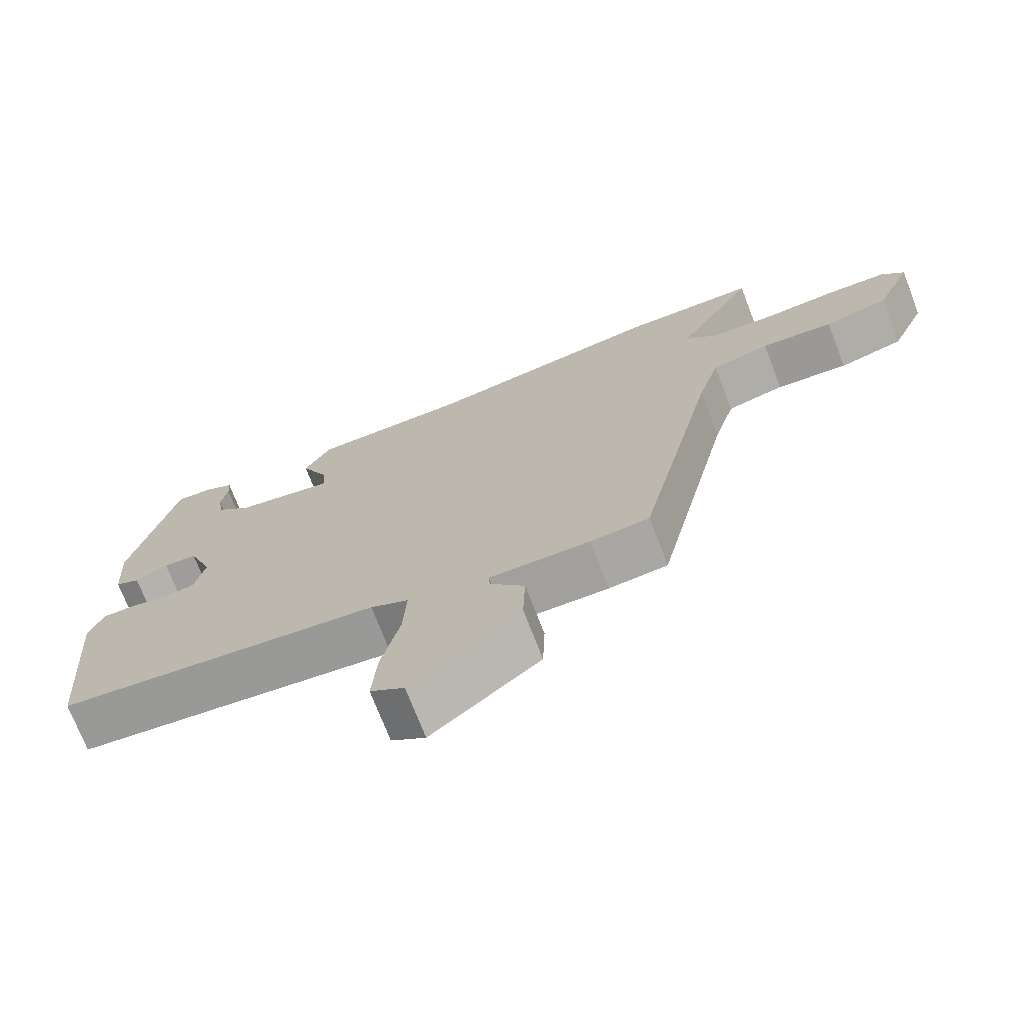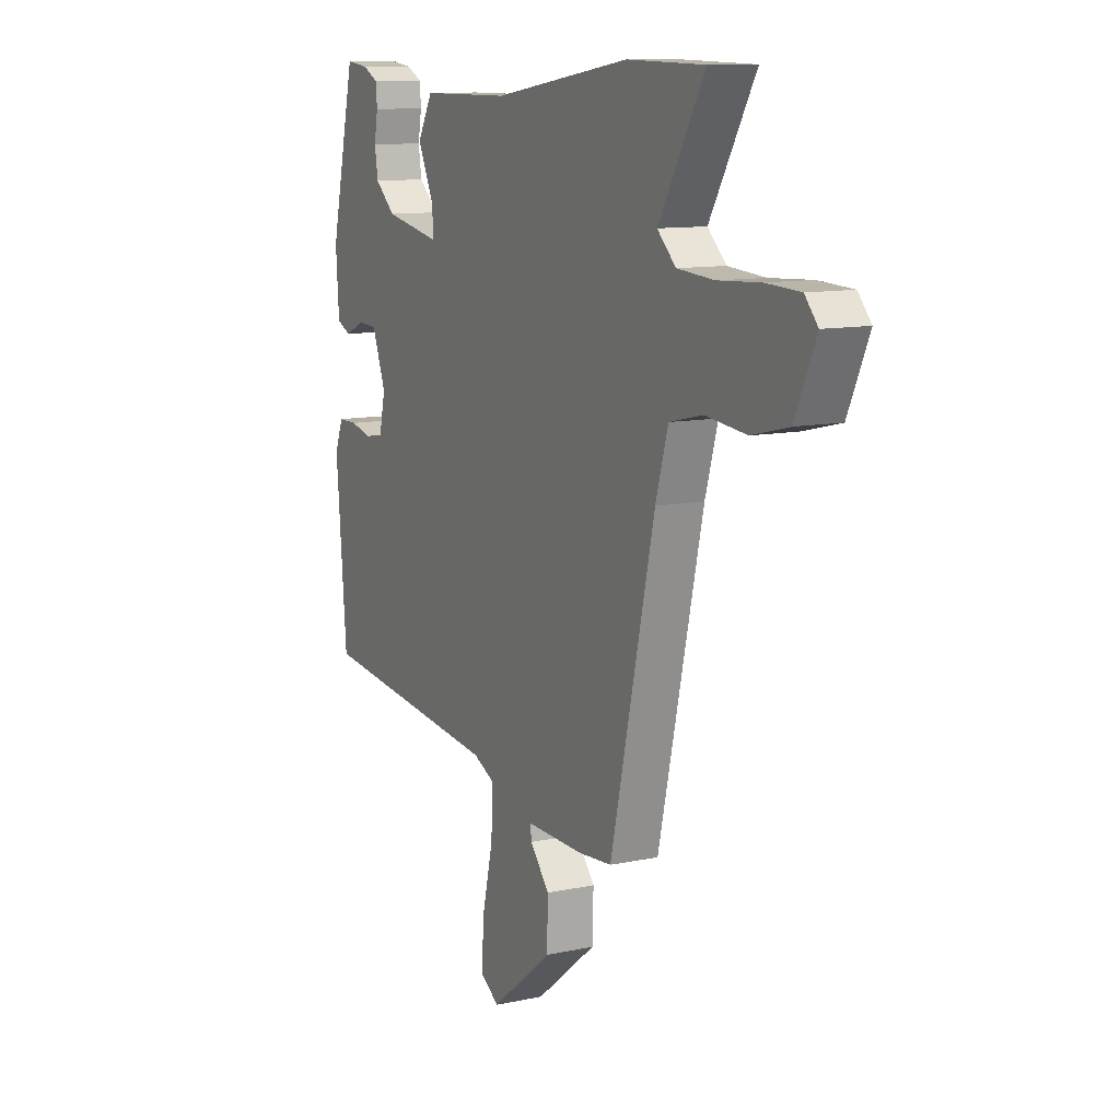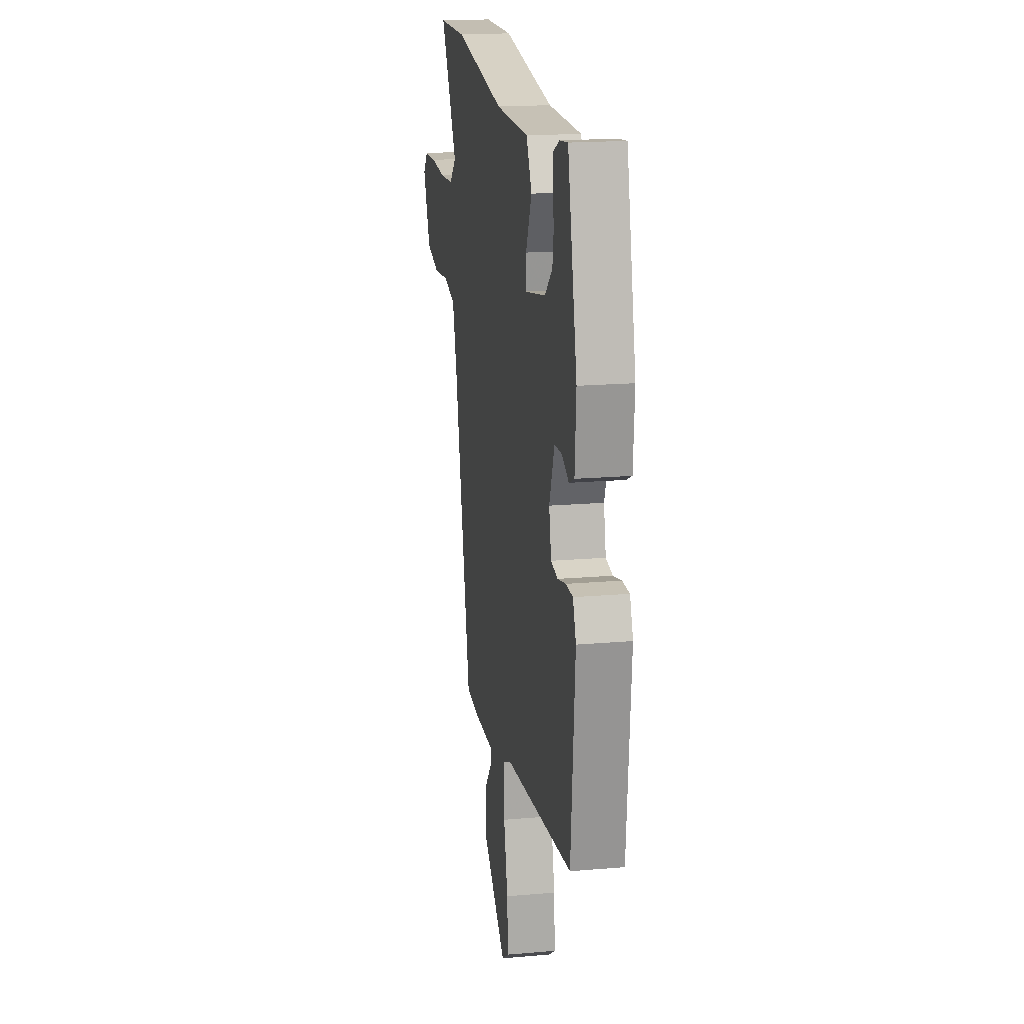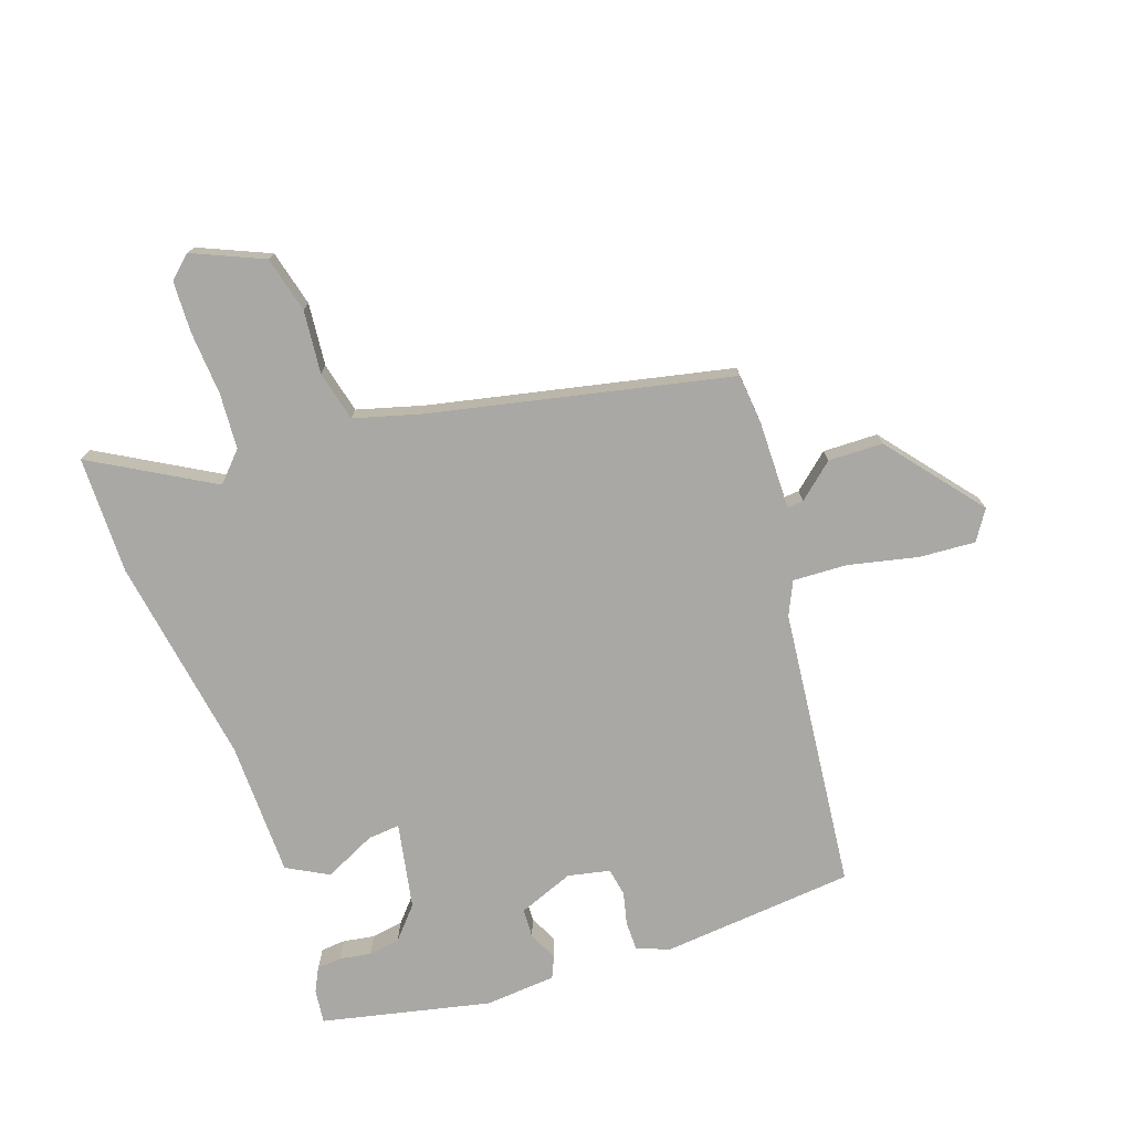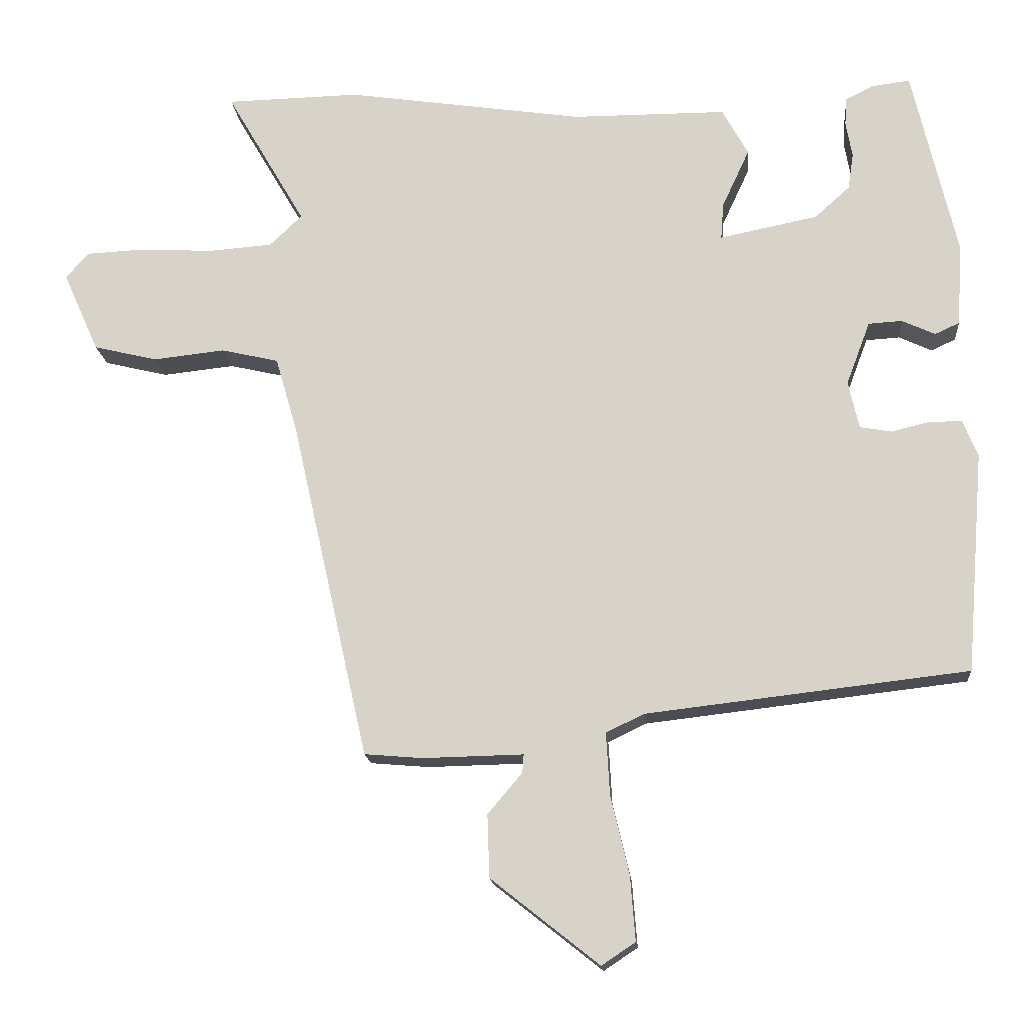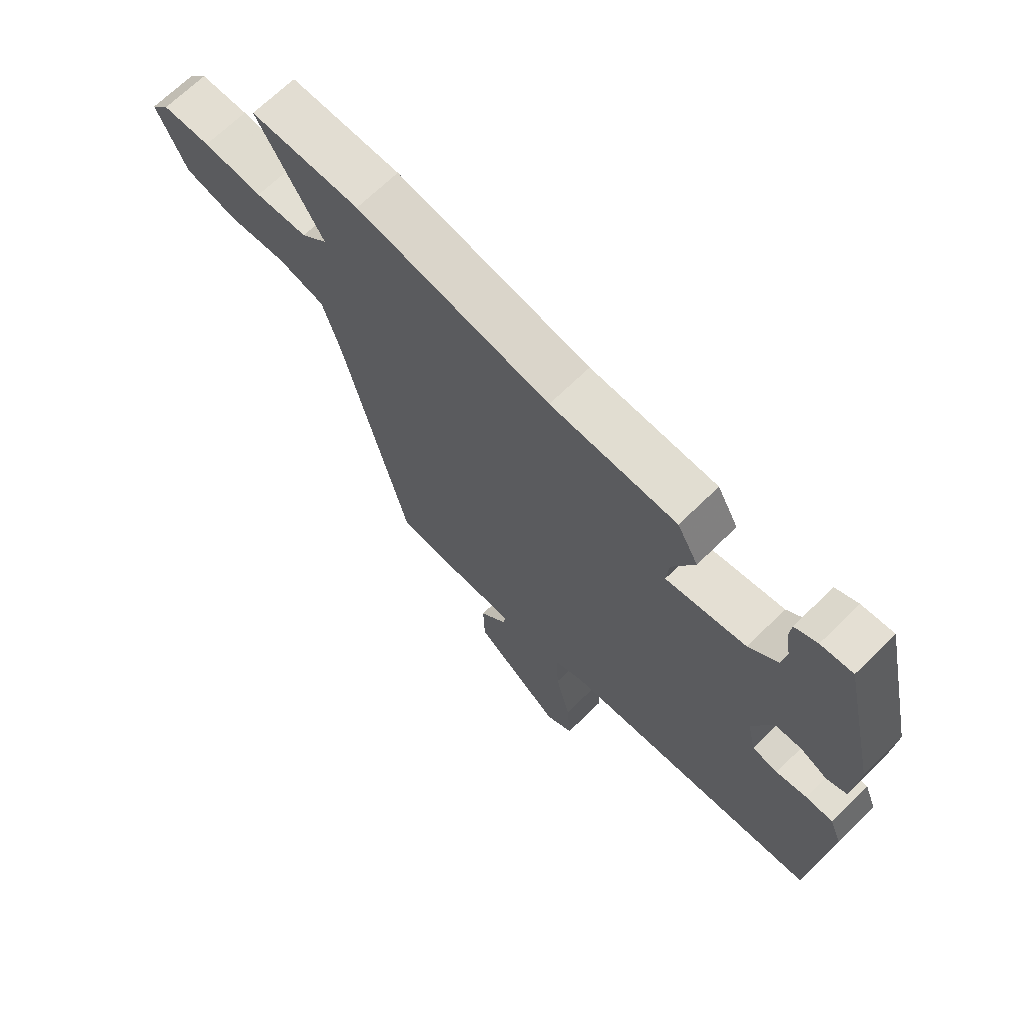
<metadata>
{"format":"obj","ext":"obj","renderer":"f3d","projection":"perspective","resolution":1024,"background":"white","views":[{"elev":-72.3,"azim":21.1,"up":"+Z"},{"elev":11.1,"azim":62.3,"up":"+Z"},{"elev":18.5,"azim":-99.5,"up":"+Z"},{"elev":-74.9,"azim":109.7,"up":"+Y"},{"elev":-16.2,"azim":-175.0,"up":"+Z"},{"elev":68.7,"azim":-134.4,"up":"+Z"}]}
</metadata>
<code>
v 0.376 0.07 -0.52
v 0.293 0.07 -0.527
v 0.15 0.07 -0.524
v 0.152 0.07 -0.55
v 0.201 0.07 -0.608
v 0.198 0.07 -0.697
v 0.044 0.07 -0.819
v -0.004 0.07 -0.787
v 0.003 0.07 -0.695
v 0.029 0.07 -0.584
v 0.034 0.07 -0.495
v -0.02 0.07 -0.469
v -0.478 0.07 -0.416
v -0.504 0.07 -0.102
v -0.483 0.07 -0.049
v -0.436 0.07 -0.049
v -0.382 0.07 -0.062
v -0.337 0.07 -0.054
v -0.322 0.07 0.014
v -0.356 0.07 0.104
v -0.404 0.07 0.107
v -0.451 0.07 0.085
v -0.486 0.07 0.101
v -0.494 0.07 0.217
v -0.431 0.07 0.49
v -0.376 0.07 0.483
v -0.337 0.07 0.463
v -0.334 0.07 0.423
v -0.343 0.07 0.372
v -0.335 0.07 0.32
v -0.285 0.07 0.275
v -0.145 0.07 0.247
v -0.149 0.07 0.299
v -0.188 0.07 0.383
v -0.151 0.07 0.45
v 0.069 0.07 0.451
v 0.408 0.07 0.502
v 0.599 0.07 0.498
v 0.486 0.07 0.304
v 0.532 0.07 0.26
v 0.623 0.07 0.253
v 0.727 0.07 0.259
v 0.811 0.07 0.255
v 0.843 0.07 0.218
v 0.792 0.07 0.104
v 0.701 0.07 0.082
v 0.599 0.07 0.093
v 0.517 0.07 0.074
v 0.486 0.07 -0.033
v 0.376 0 -0.52
v 0.293 0 -0.527
v 0.15 0 -0.524
v 0.152 0 -0.55
v 0.201 0 -0.608
v 0.198 0 -0.697
v 0.044 0 -0.819
v -0.004 0 -0.787
v 0.003 0 -0.695
v 0.029 0 -0.584
v 0.034 0 -0.495
v -0.02 0 -0.469
v -0.478 0 -0.416
v -0.504 0 -0.102
v -0.483 0 -0.049
v -0.436 0 -0.049
v -0.382 0 -0.062
v -0.337 0 -0.054
v -0.322 0 0.014
v -0.356 0 0.104
v -0.404 0 0.107
v -0.451 0 0.085
v -0.486 0 0.101
v -0.494 0 0.217
v -0.431 0 0.49
v -0.376 0 0.483
v -0.337 0 0.463
v -0.334 0 0.423
v -0.343 0 0.372
v -0.335 0 0.32
v -0.285 0 0.275
v -0.145 0 0.247
v -0.149 0 0.299
v -0.188 0 0.383
v -0.151 0 0.45
v 0.069 0 0.451
v 0.408 0 0.502
v 0.599 0 0.498
v 0.486 0 0.304
v 0.532 0 0.26
v 0.623 0 0.253
v 0.727 0 0.259
v 0.811 0 0.255
v 0.843 0 0.218
v 0.792 0 0.104
v 0.701 0 0.082
v 0.599 0 0.093
v 0.517 0 0.074
v 0.486 0 -0.033
f 45 46 47
f 44 45 47
f 43 44 47
f 42 43 47
f 41 42 47
f 40 41 47 48
f 39 40 48 49
f 36 37 38 39
f 49 1 2
f 39 49 2
f 36 39 2
f 35 36 2
f 34 35 2
f 33 34 2
f 27 28 29
f 26 27 29
f 25 26 29
f 24 25 29
f 23 24 29
f 22 23 29
f 21 22 29
f 20 21 29 30
f 19 20 30 31
f 15 16 17
f 14 15 17
f 13 14 17
f 12 13 17
f 11 12 17 18
f 8 9 10
f 7 8 10
f 6 7 10
f 5 6 10
f 4 5 10
f 3 4 10 11
f 2 3 11
f 33 2 11
f 32 33 11
f 19 31 32 11
f 11 18 19
f 96 95 94
f 96 94 93
f 96 93 92
f 96 92 91
f 96 91 90
f 97 96 90 89
f 98 97 89 88
f 88 87 86 85
f 51 50 98
f 51 98 88
f 51 88 85
f 51 85 84
f 51 84 83
f 51 83 82
f 78 77 76
f 78 76 75
f 78 75 74
f 78 74 73
f 78 73 72
f 78 72 71
f 78 71 70
f 79 78 70 69
f 80 79 69 68
f 66 65 64
f 66 64 63
f 66 63 62
f 66 62 61
f 67 66 61 60
f 59 58 57
f 59 57 56
f 59 56 55
f 59 55 54
f 59 54 53
f 60 59 53 52
f 60 52 51
f 60 51 82
f 60 82 81
f 60 81 80 68
f 68 67 60
f 1 50 51 2
f 2 51 52 3
f 3 52 53 4
f 4 53 54 5
f 5 54 55 6
f 6 55 56 7
f 7 56 57 8
f 8 57 58 9
f 9 58 59 10
f 10 59 60 11
f 11 60 61 12
f 12 61 62 13
f 13 62 63 14
f 14 63 64 15
f 15 64 65 16
f 16 65 66 17
f 17 66 67 18
f 18 67 68 19
f 19 68 69 20
f 20 69 70 21
f 21 70 71 22
f 22 71 72 23
f 23 72 73 24
f 24 73 74 25
f 25 74 75 26
f 26 75 76 27
f 27 76 77 28
f 28 77 78 29
f 29 78 79 30
f 30 79 80 31
f 31 80 81 32
f 32 81 82 33
f 33 82 83 34
f 34 83 84 35
f 35 84 85 36
f 36 85 86 37
f 37 86 87 38
f 38 87 88 39
f 39 88 89 40
f 40 89 90 41
f 41 90 91 42
f 42 91 92 43
f 43 92 93 44
f 44 93 94 45
f 45 94 95 46
f 46 95 96 47
f 47 96 97 48
f 48 97 98 49
f 49 98 50 1

</code>
